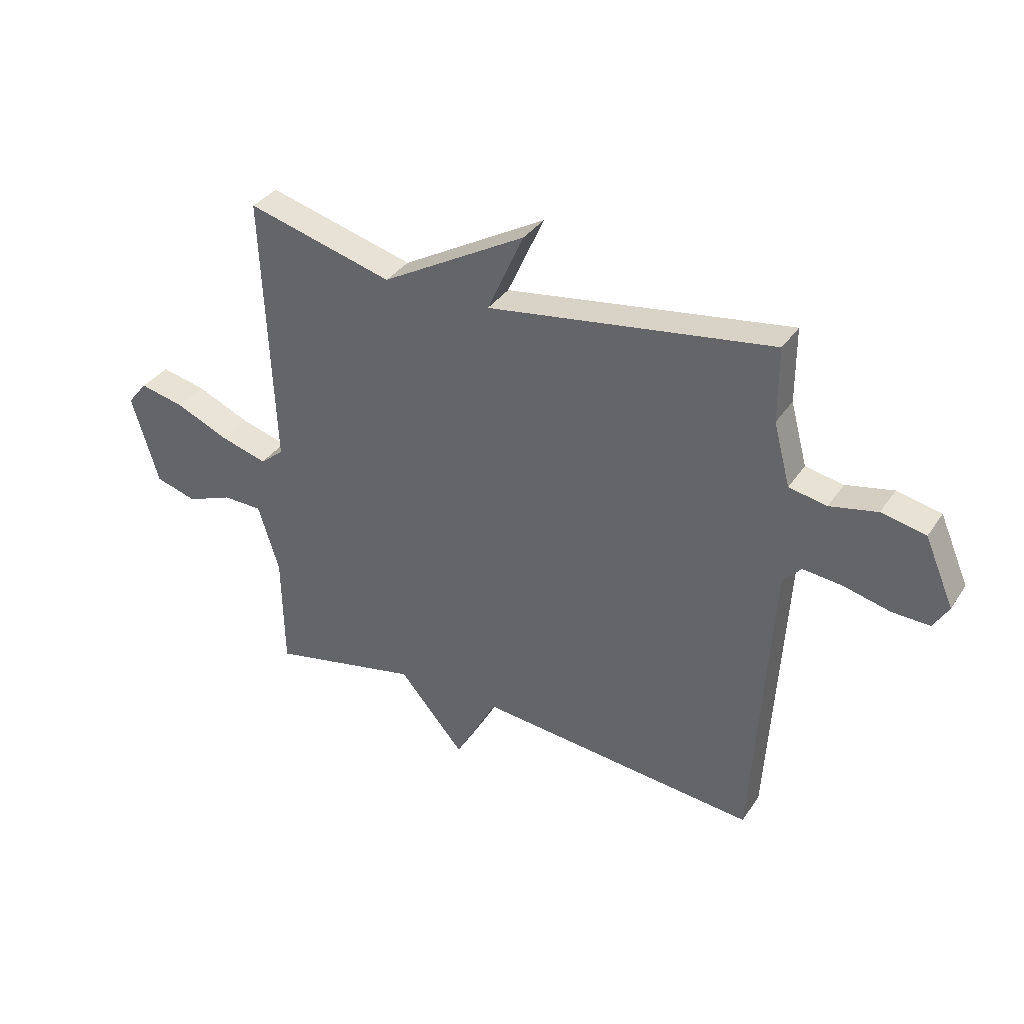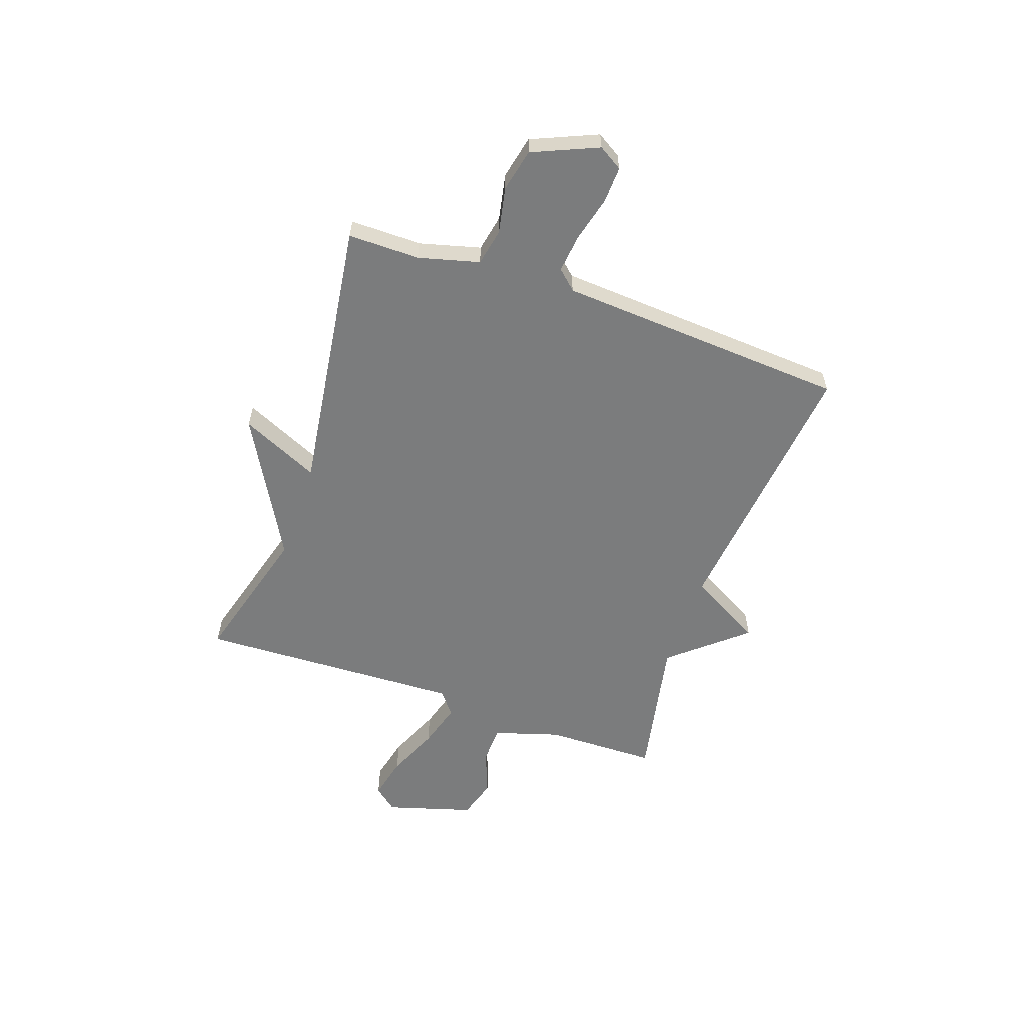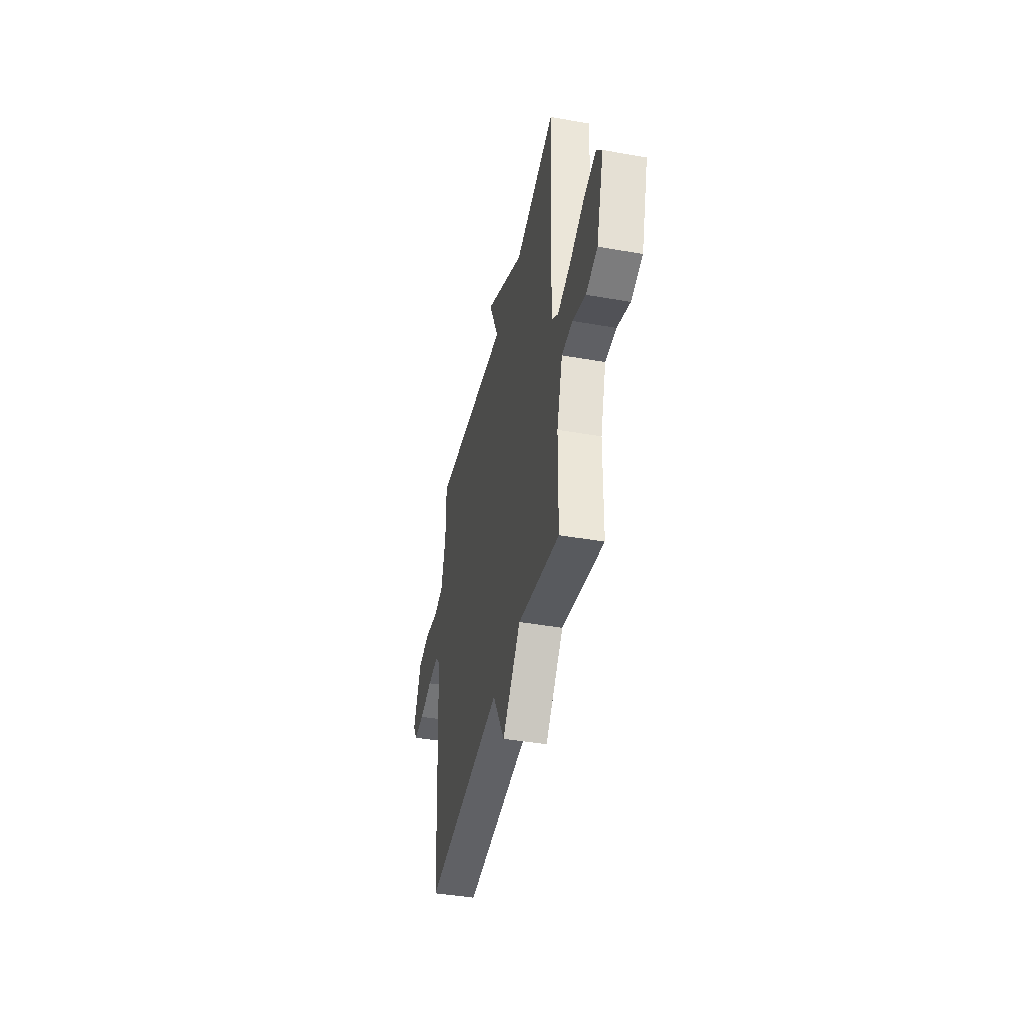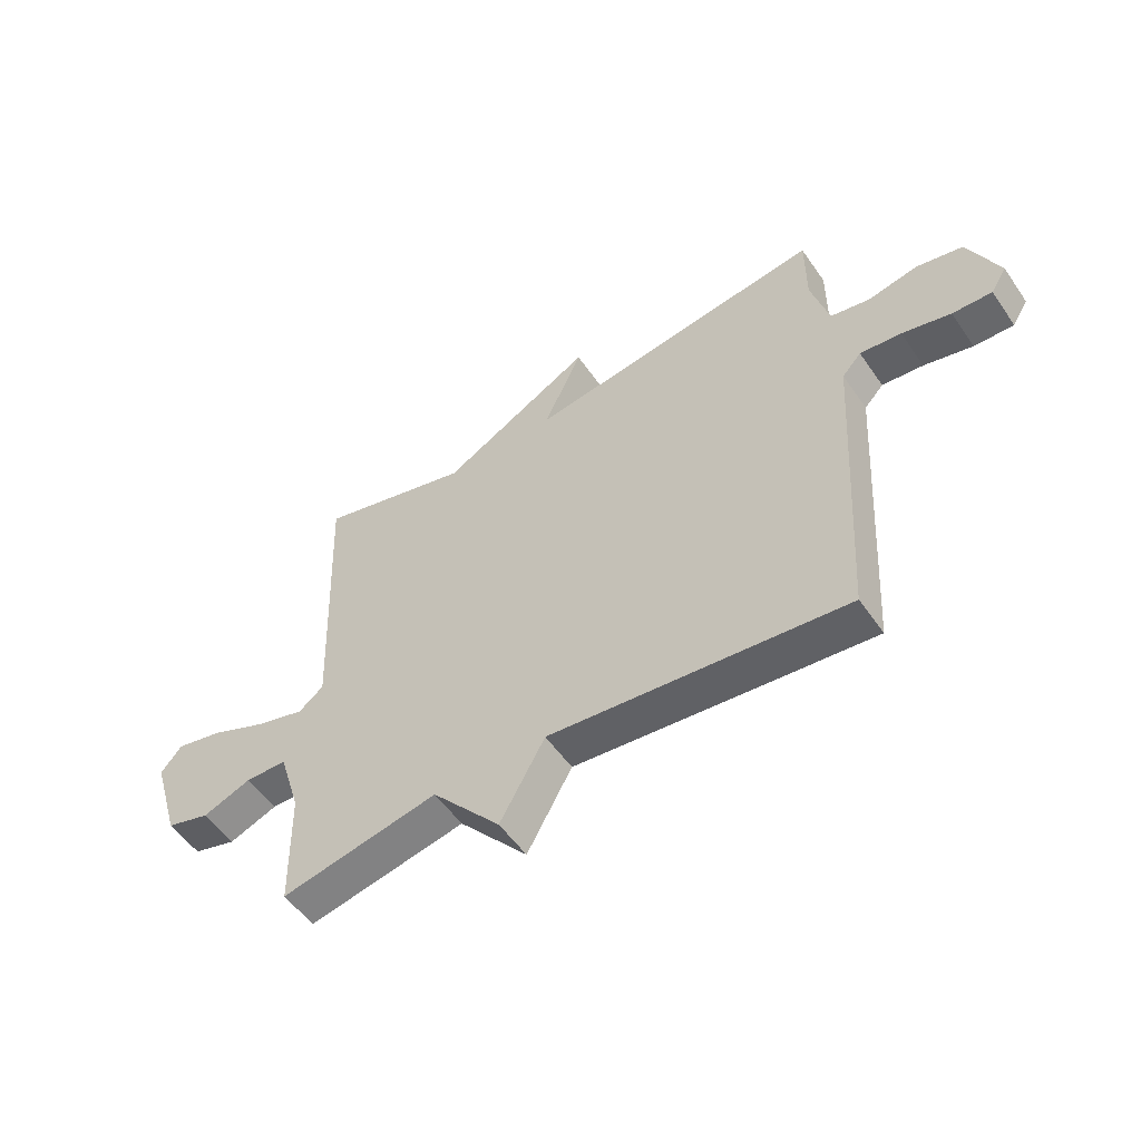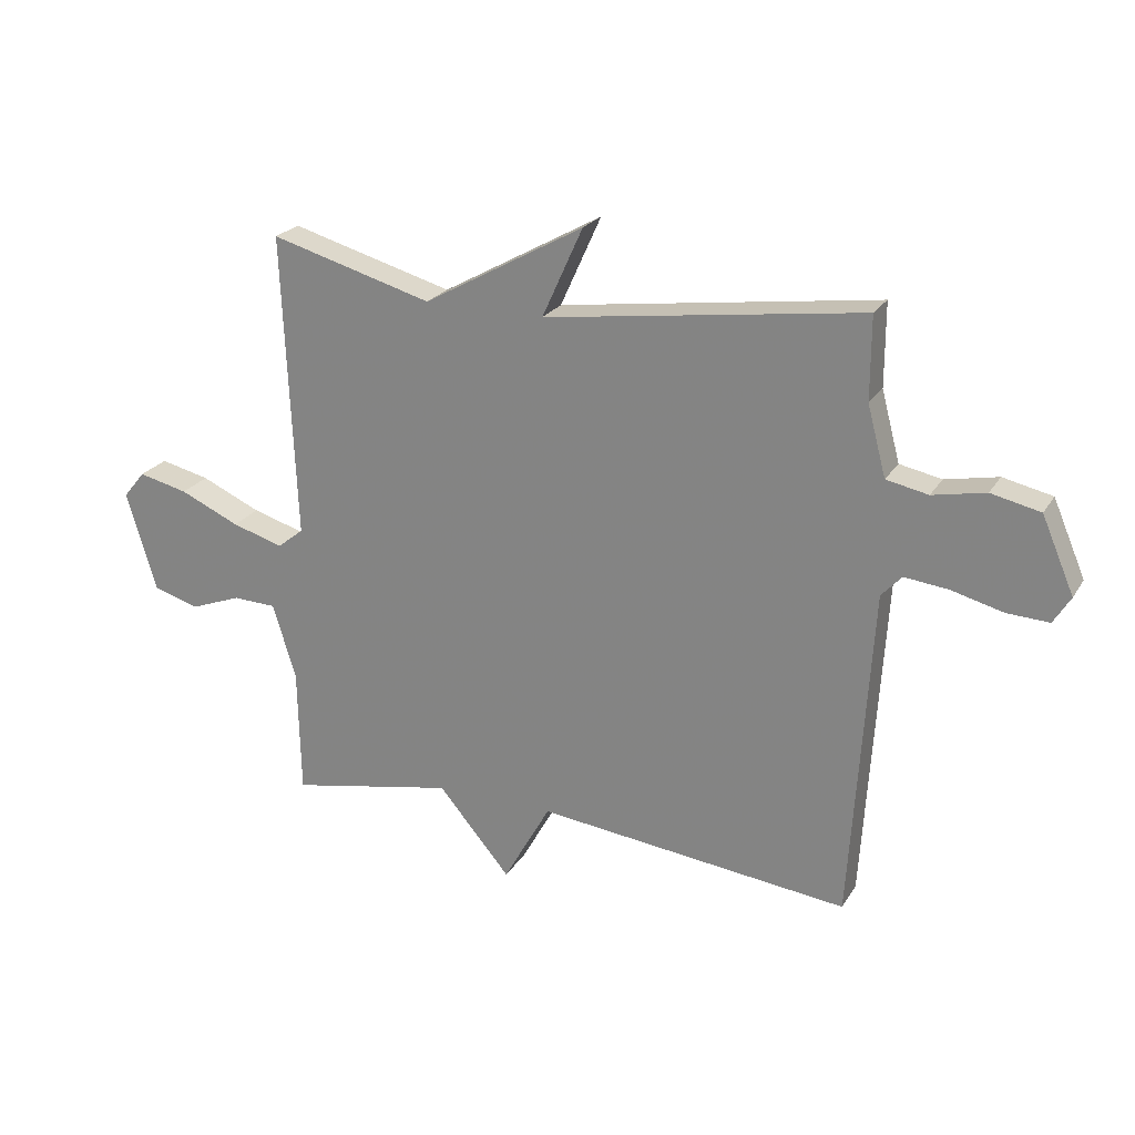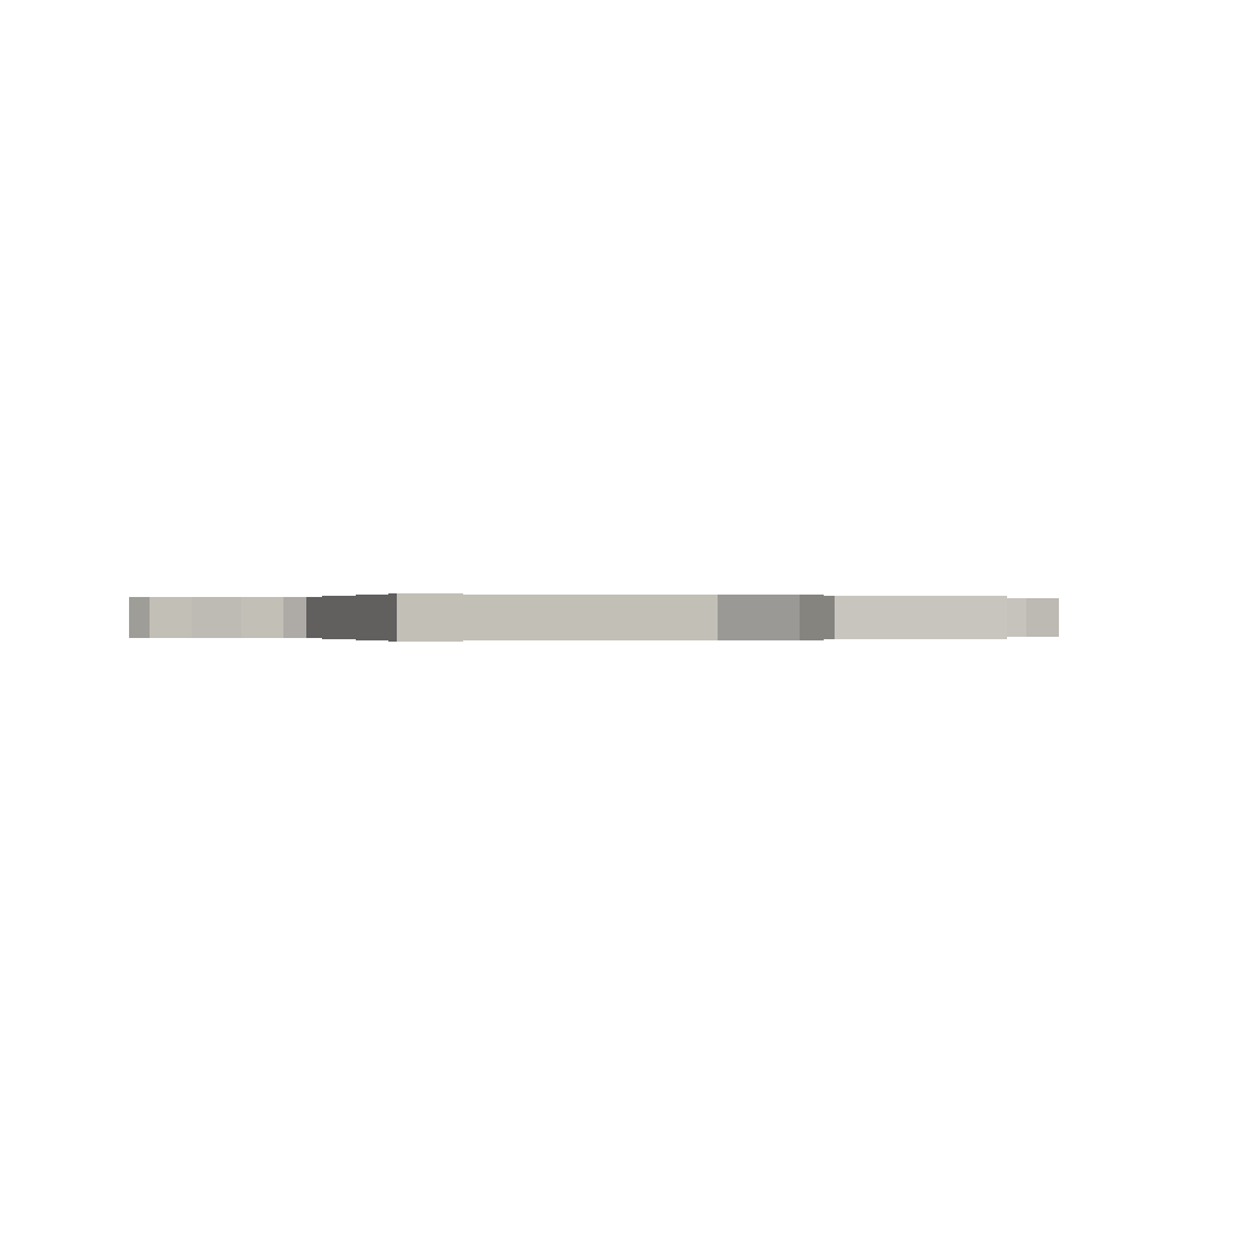
<metadata>
{"format":"obj","ext":"obj","renderer":"f3d","projection":"perspective","resolution":1024,"background":"white","views":[{"elev":34.9,"azim":29.1,"up":"+Z"},{"elev":-58.6,"azim":70.7,"up":"+Y"},{"elev":-42.2,"azim":-102.0,"up":"+Z"},{"elev":-54.0,"azim":34.0,"up":"+Z"},{"elev":23.4,"azim":24.2,"up":"+Z"},{"elev":-0.0,"azim":161.9,"up":"+Y"}]}
</metadata>
<code>
v -0.5 0.07 -0.5
v -0.504 0.07 -0.286
v -0.543 0.07 -0.16
v -0.616 0.07 -0.158
v -0.702 0.07 -0.191
v -0.779 0.07 -0.168
v -0.829 0.07 -0.001
v -0.792 0.07 0.044
v -0.709 0.07 0.025
v -0.609 0.07 -0.019
v -0.523 0.07 -0.044
v -0.479 0.07 -0.009
v -0.5 0.07 0.5
v -0.229 0.07 0.425
v 0.039 0.07 0.575
v -0.029 0.07 0.425
v 0.5 0.07 0.5
v 0.5 0.07 0.362
v 0.531 0.07 0.246
v 0.601 0.07 0.232
v 0.689 0.07 0.25
v 0.771 0.07 0.232
v 0.825 0.07 0.107
v 0.797 0.07 0.061
v 0.727 0.07 0.064
v 0.641 0.07 0.086
v 0.568 0.07 0.094
v 0.534 0.07 0.057
v 0.5 0.07 -0.5
v -0.023 0.07 -0.444
v -0.102 0.07 -0.586
v -0.223 0.07 -0.444
v -0.5 0 -0.5
v -0.504 0 -0.286
v -0.543 0 -0.16
v -0.616 0 -0.158
v -0.702 0 -0.191
v -0.779 0 -0.168
v -0.829 0 -0.001
v -0.792 0 0.044
v -0.709 0 0.025
v -0.609 0 -0.019
v -0.523 0 -0.044
v -0.479 0 -0.009
v -0.5 0 0.5
v -0.229 0 0.425
v 0.039 0 0.575
v -0.029 0 0.425
v 0.5 0 0.5
v 0.5 0 0.362
v 0.531 0 0.246
v 0.601 0 0.232
v 0.689 0 0.25
v 0.771 0 0.232
v 0.825 0 0.107
v 0.797 0 0.061
v 0.727 0 0.064
v 0.641 0 0.086
v 0.568 0 0.094
v 0.534 0 0.057
v 0.5 0 -0.5
v -0.023 0 -0.444
v -0.102 0 -0.586
v -0.223 0 -0.444
f 30 31 32
f 28 29 30
f 27 28 30 32
f 24 25 26
f 23 24 26
f 22 23 26
f 21 22 26
f 20 21 26
f 19 20 26 27
f 32 1 2
f 27 32 2
f 19 27 2
f 18 19 2
f 14 15 16
f 12 13 14
f 12 14 16
f 8 9 10
f 7 8 10
f 6 7 10
f 5 6 10
f 4 5 10
f 3 4 10 11
f 18 2 3
f 17 18 3
f 16 17 3
f 12 16 3
f 3 11 12
f 64 63 62
f 62 61 60
f 64 62 60 59
f 58 57 56
f 58 56 55
f 58 55 54
f 58 54 53
f 58 53 52
f 59 58 52 51
f 34 33 64
f 34 64 59
f 34 59 51
f 34 51 50
f 48 47 46
f 46 45 44
f 48 46 44
f 42 41 40
f 42 40 39
f 42 39 38
f 42 38 37
f 42 37 36
f 43 42 36 35
f 35 34 50
f 35 50 49
f 35 49 48
f 35 48 44
f 44 43 35
f 1 33 34 2
f 2 34 35 3
f 3 35 36 4
f 4 36 37 5
f 5 37 38 6
f 6 38 39 7
f 7 39 40 8
f 8 40 41 9
f 9 41 42 10
f 10 42 43 11
f 11 43 44 12
f 12 44 45 13
f 13 45 46 14
f 14 46 47 15
f 15 47 48 16
f 16 48 49 17
f 17 49 50 18
f 18 50 51 19
f 19 51 52 20
f 20 52 53 21
f 21 53 54 22
f 22 54 55 23
f 23 55 56 24
f 24 56 57 25
f 25 57 58 26
f 26 58 59 27
f 27 59 60 28
f 28 60 61 29
f 29 61 62 30
f 30 62 63 31
f 31 63 64 32
f 32 64 33 1

</code>
